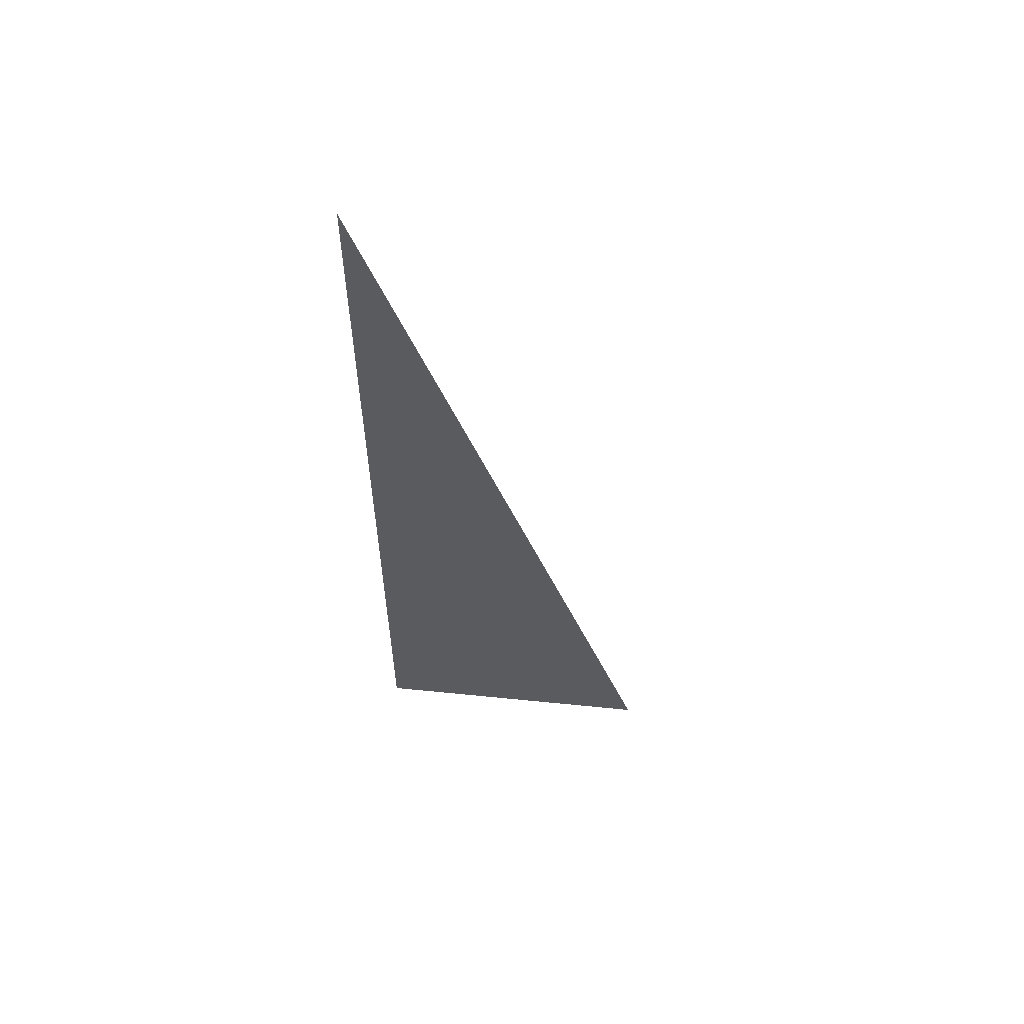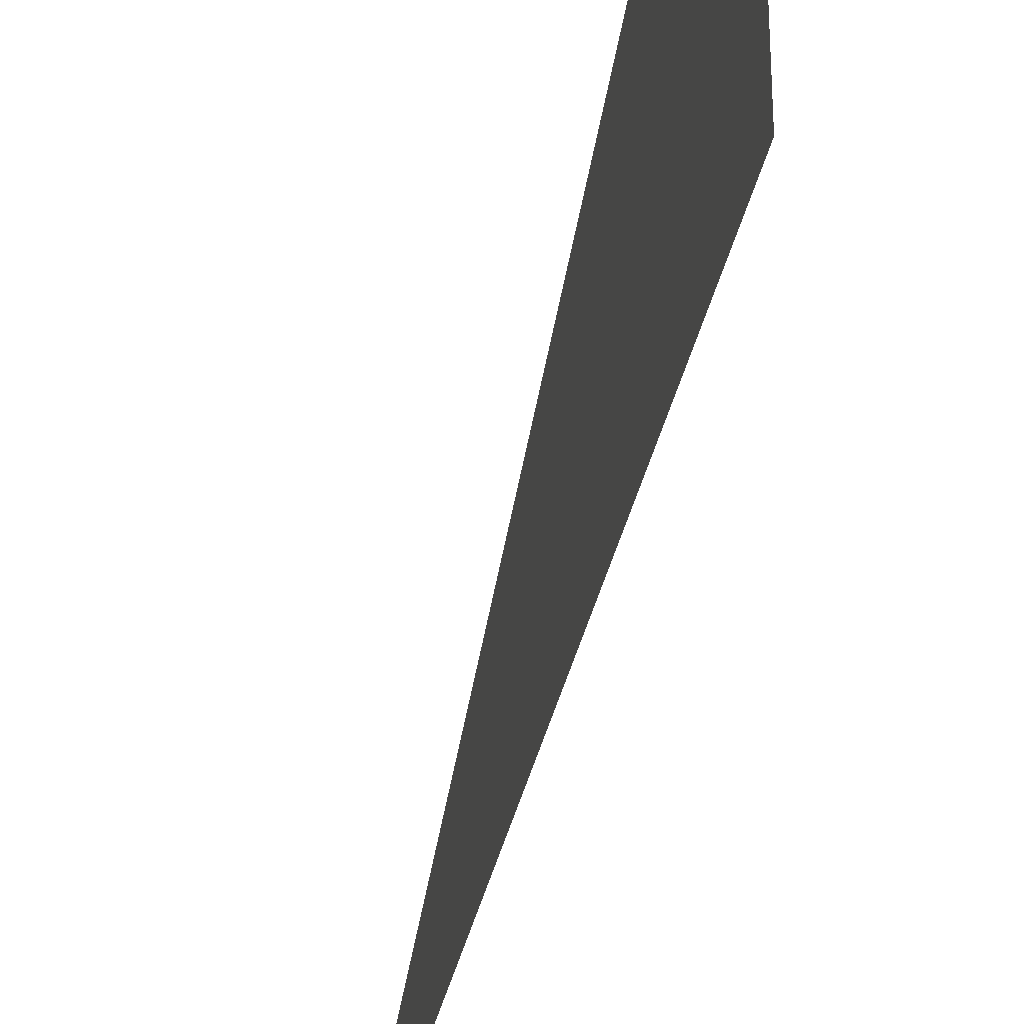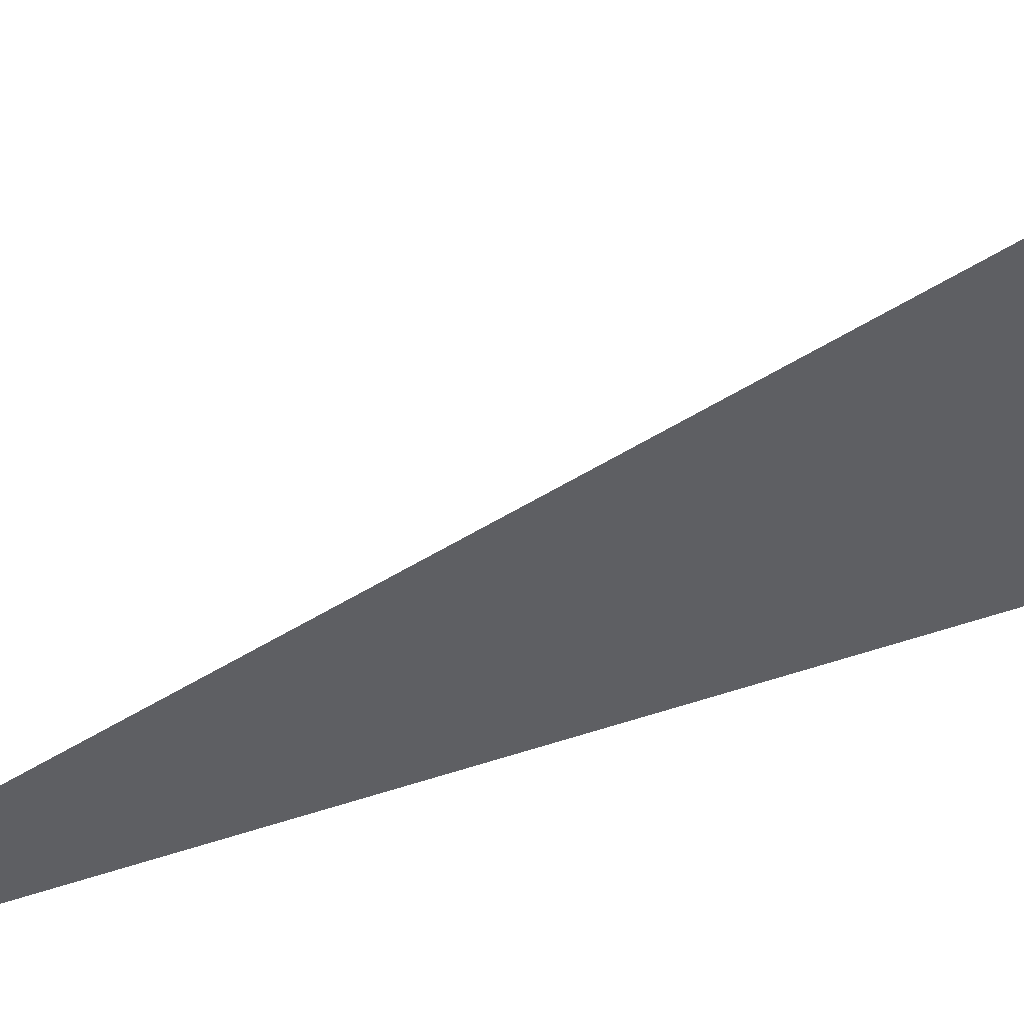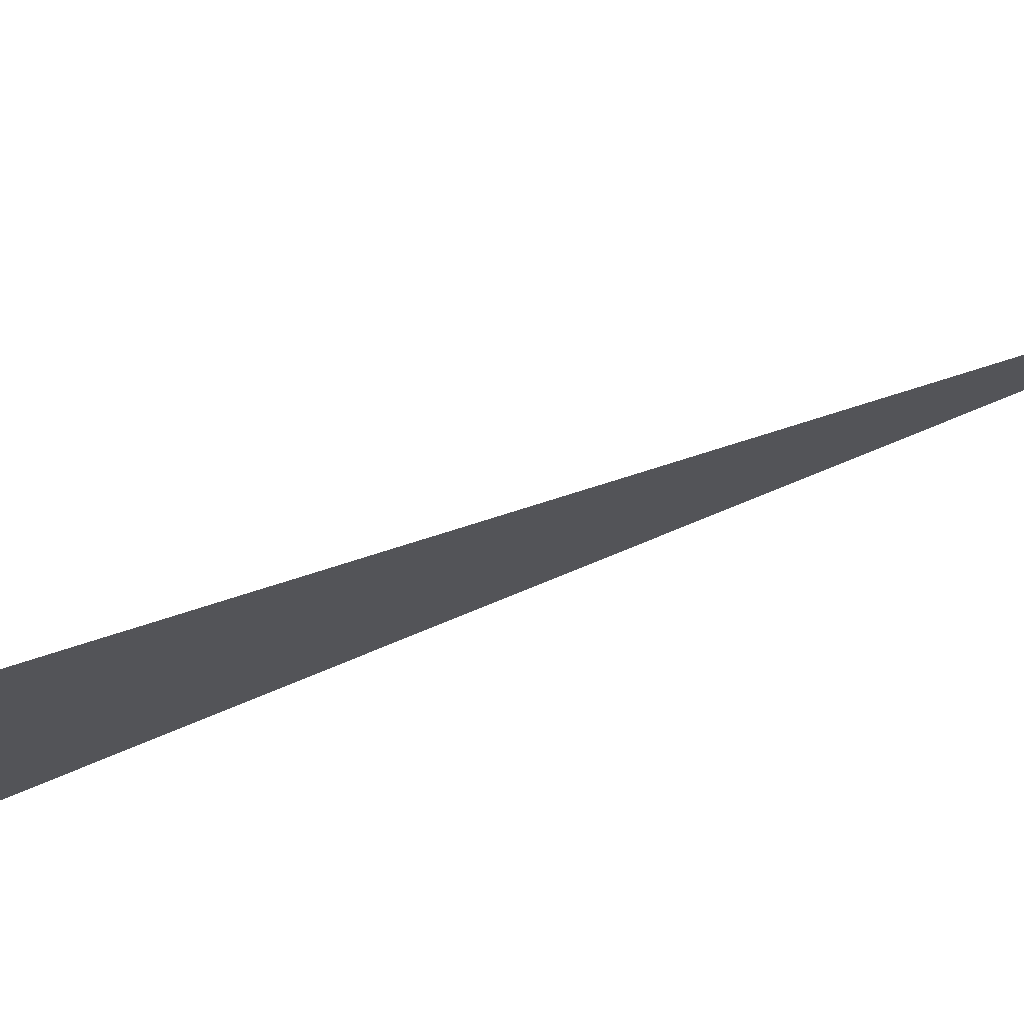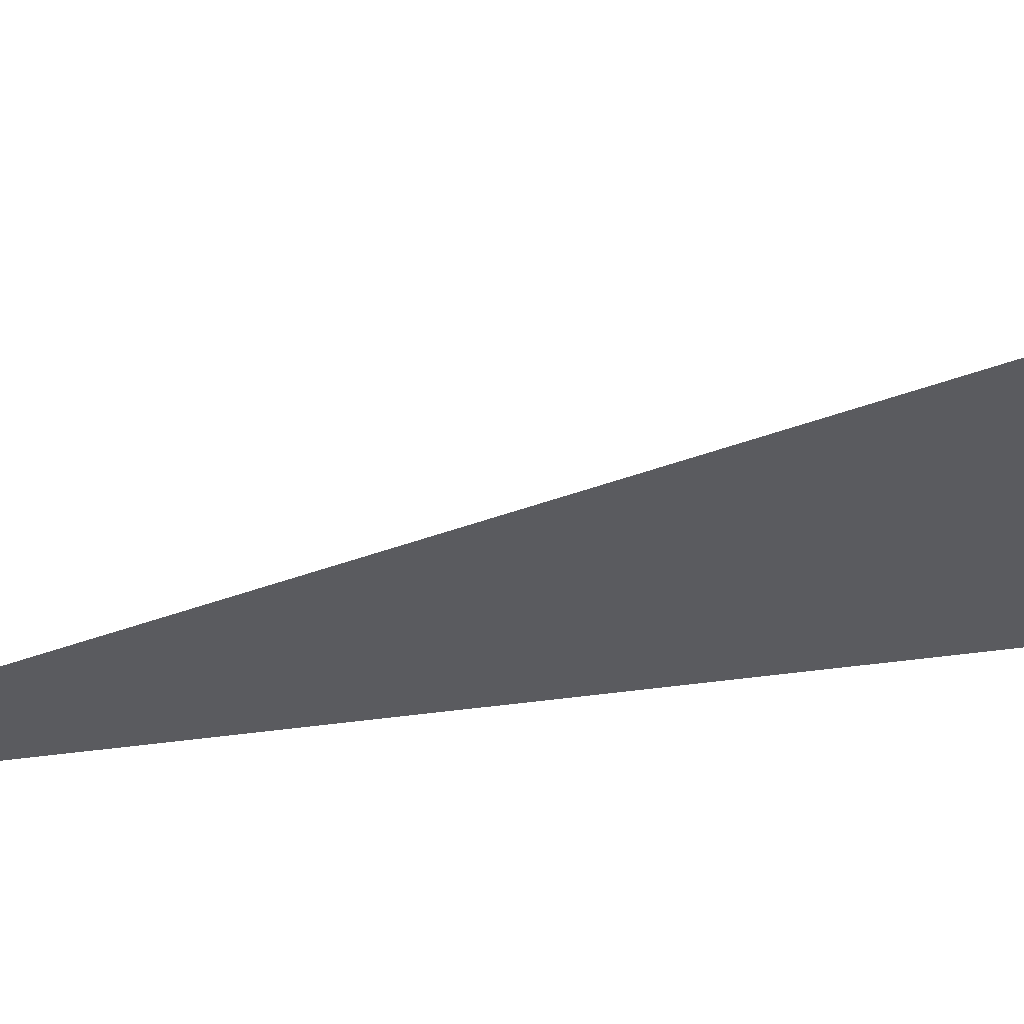
<metadata>
{"format":"obj","ext":"obj","renderer":"f3d","projection":"perspective","resolution":1024,"background":"white","views":[{"elev":57.6,"azim":96.0,"up":"+Z"},{"elev":-33.6,"azim":169.3,"up":"+Y"},{"elev":43.6,"azim":68.3,"up":"+Y"},{"elev":75.3,"azim":-112.4,"up":"+Y"},{"elev":54.7,"azim":82.5,"up":"+Y"}]}
</metadata>
<code>
v 0 -1 3
v -0 1 -3
v 0 -1 -3
g pPlane1
f 2 1 3

</code>
